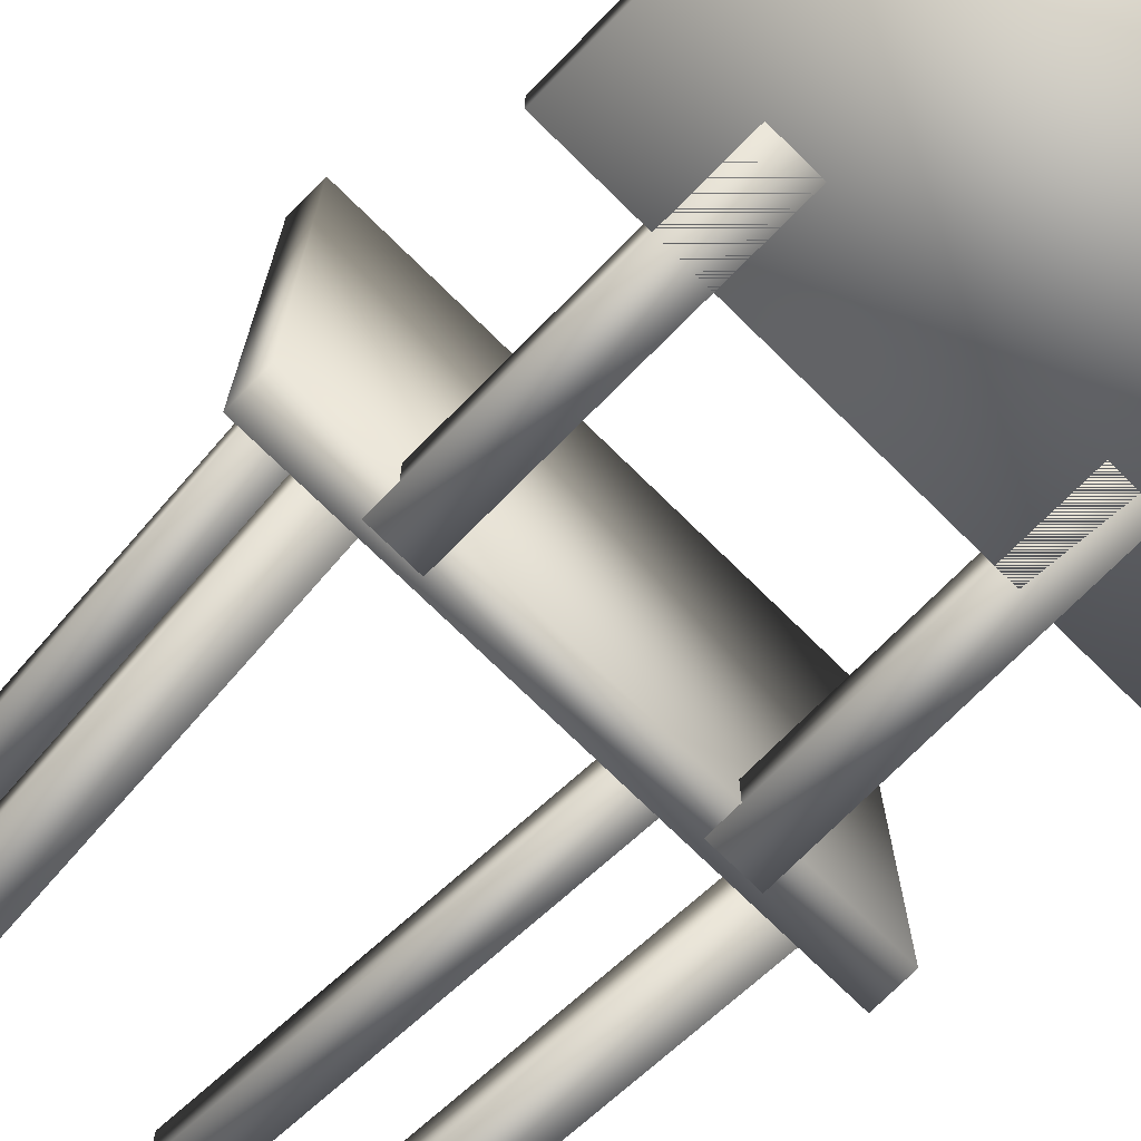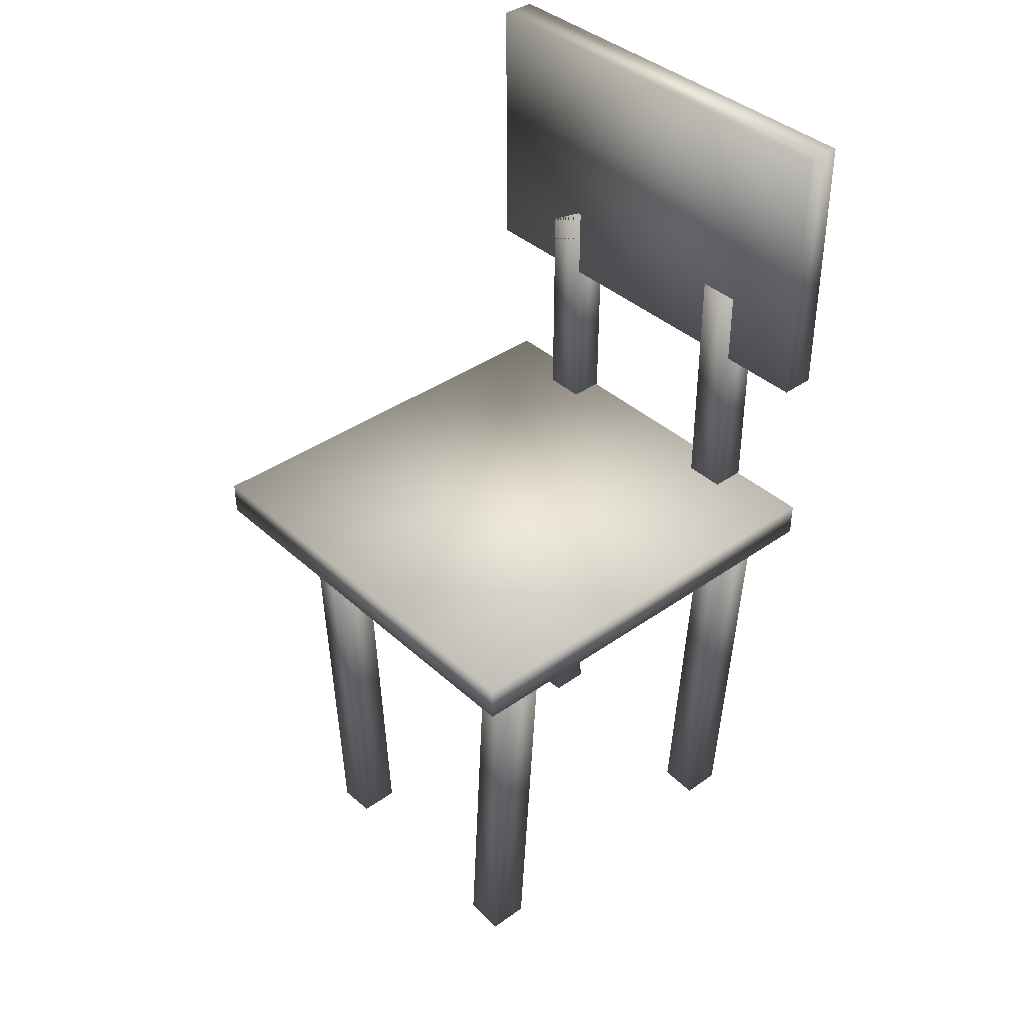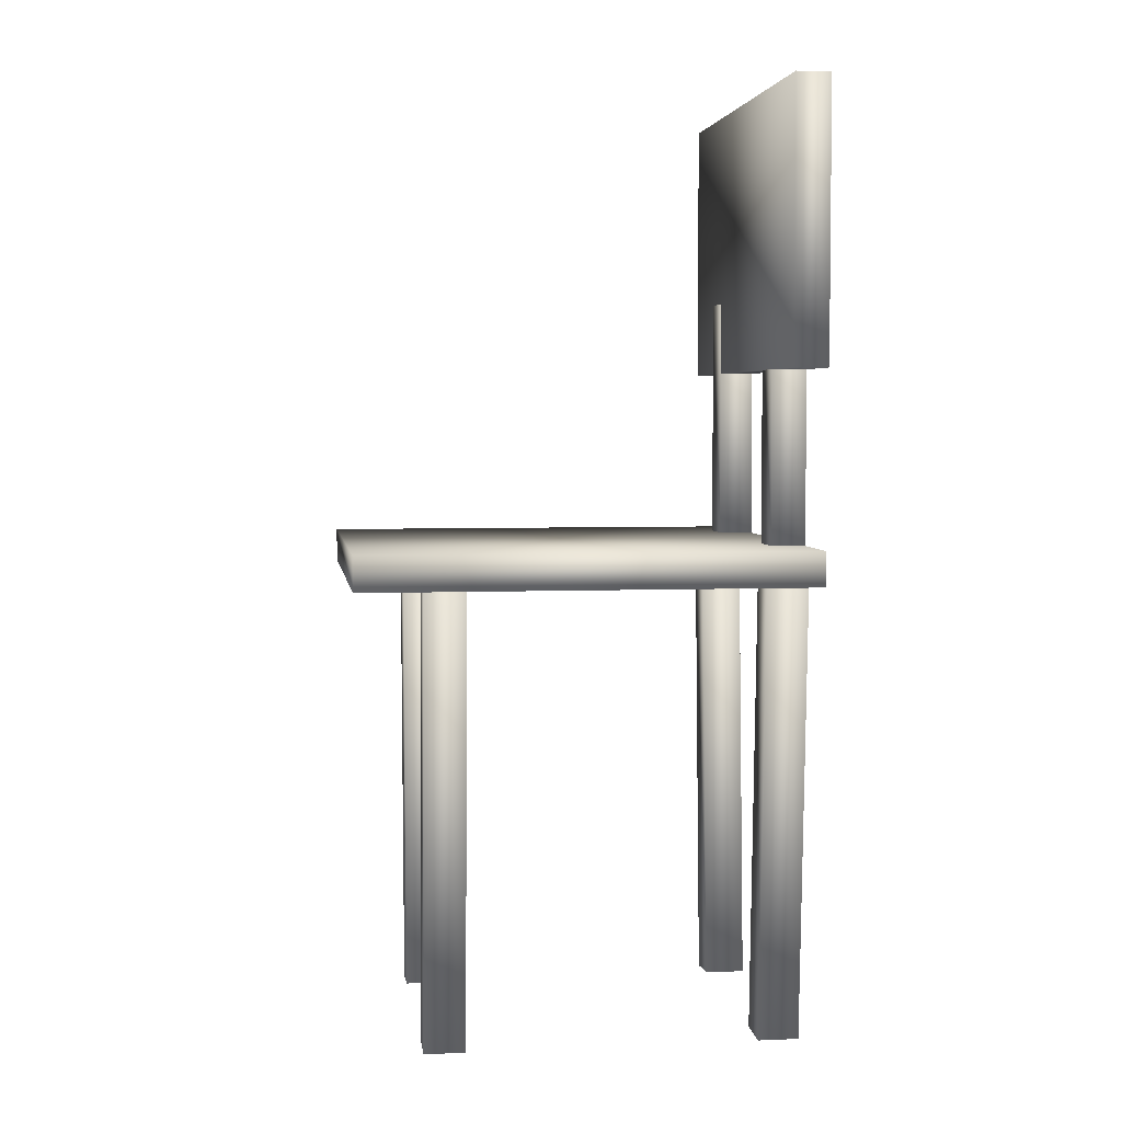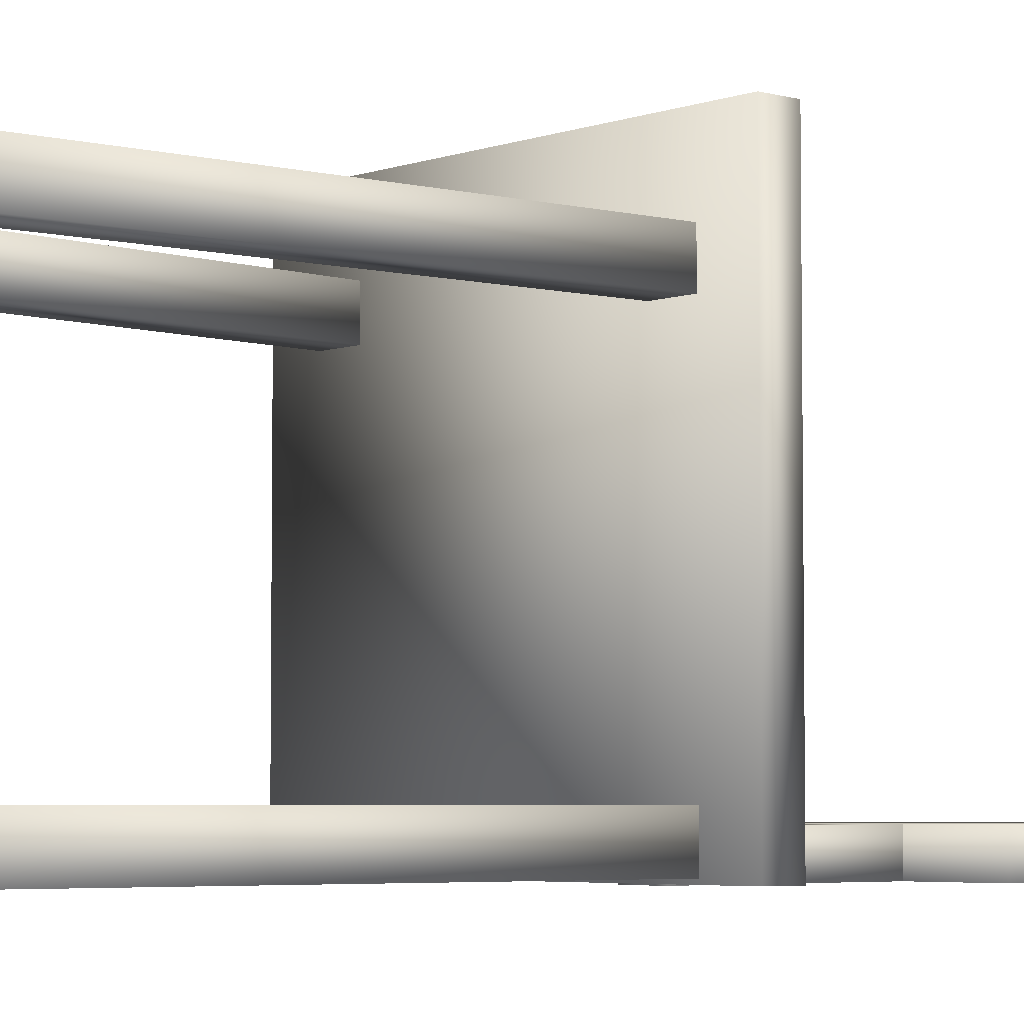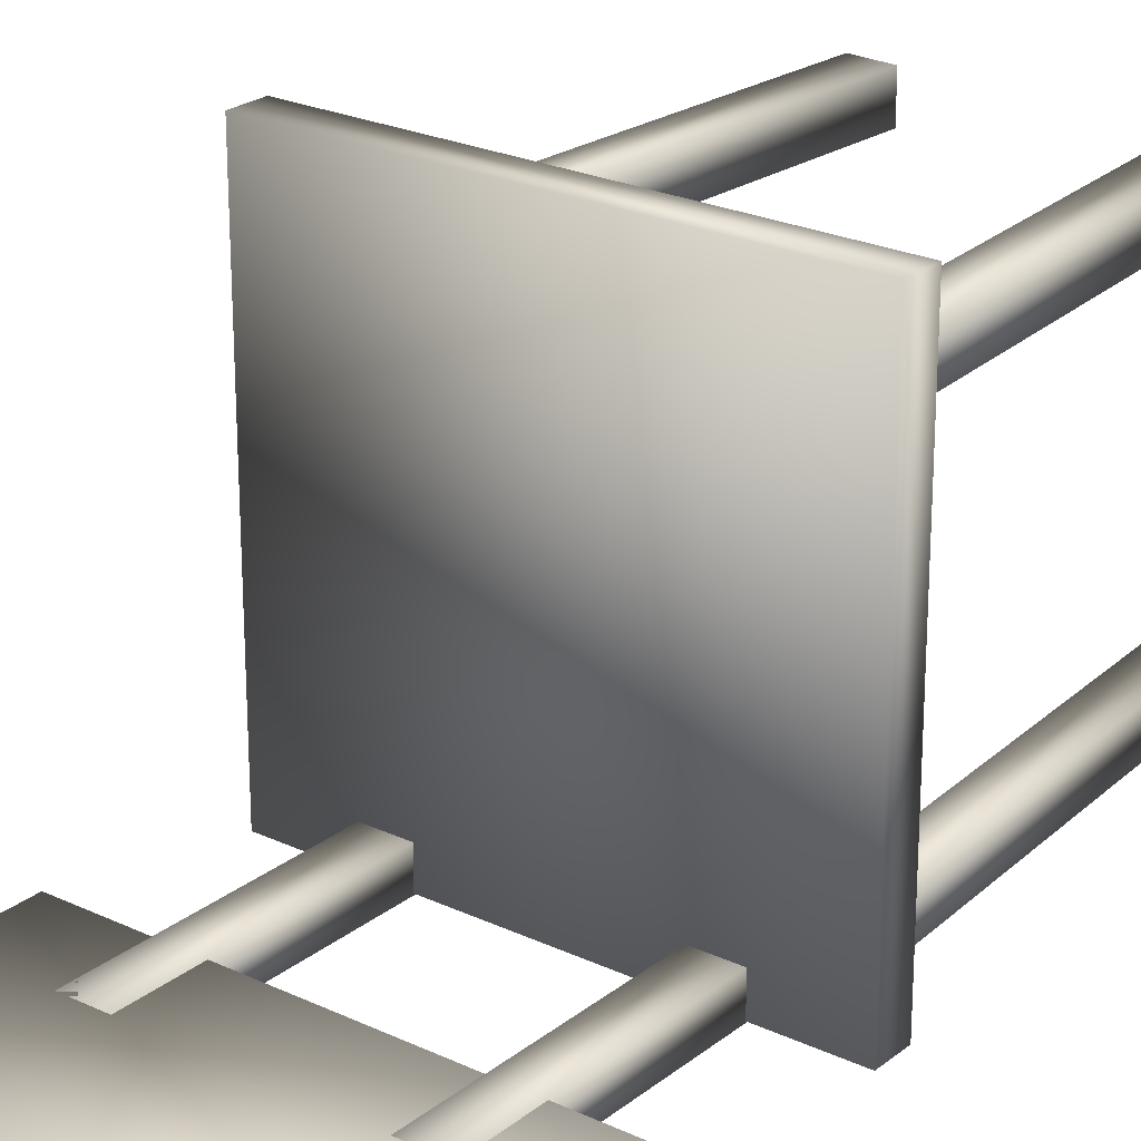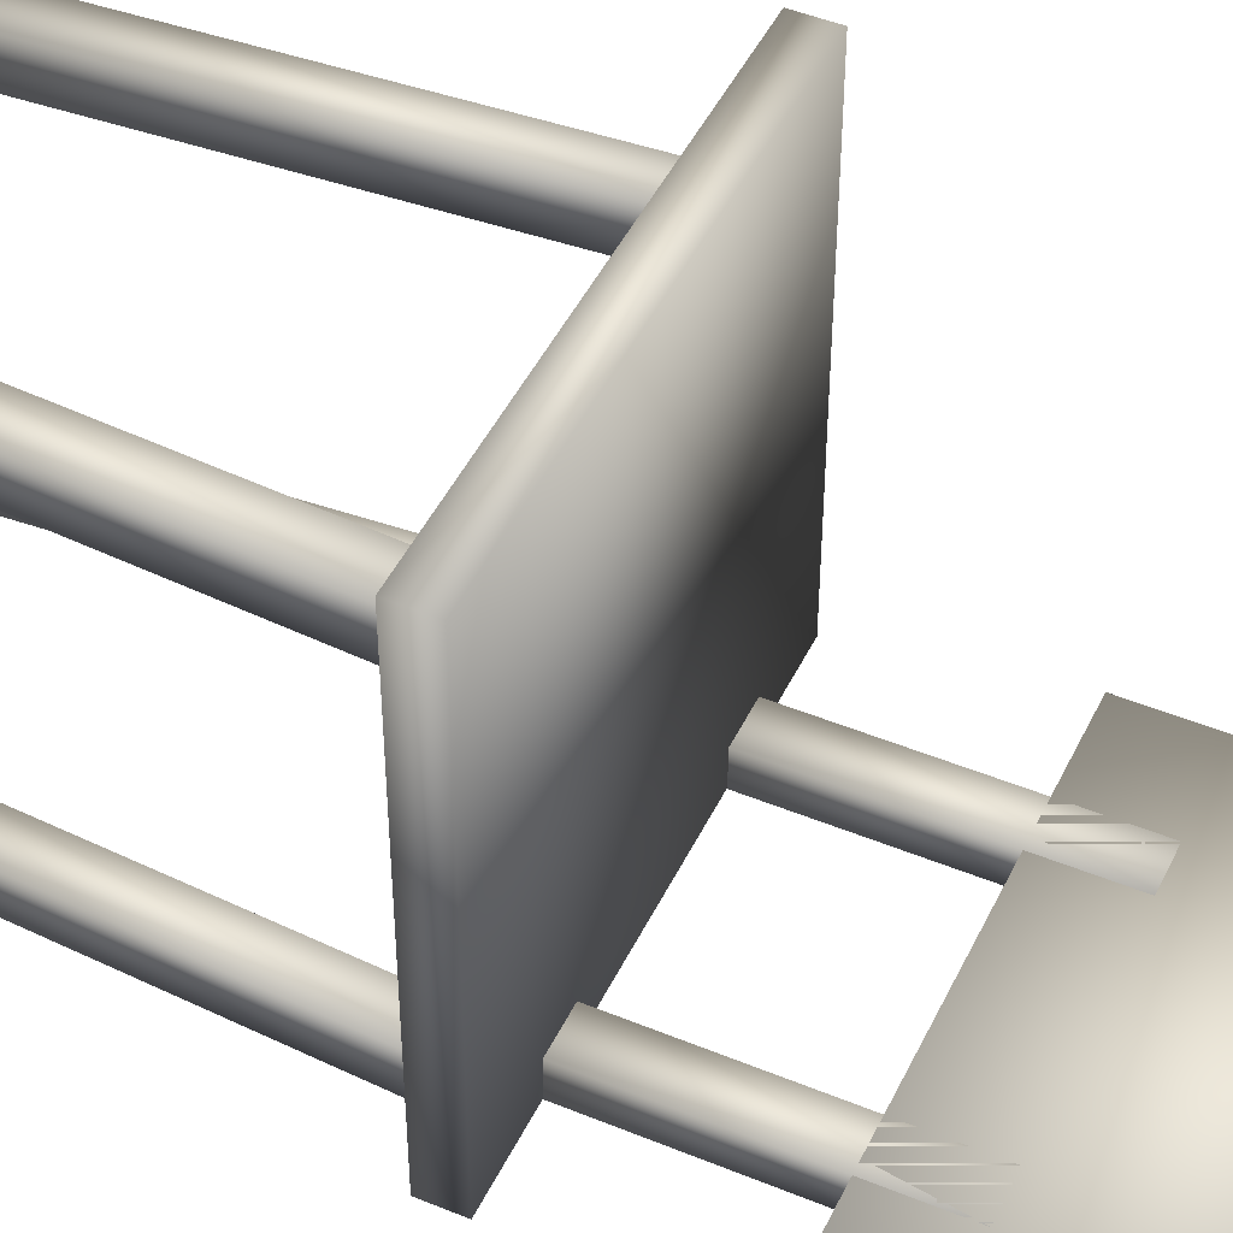
<metadata>
{"format":"obj","ext":"obj","renderer":"f3d","projection":"perspective","resolution":1024,"background":"white","views":[{"elev":-72.9,"azim":135.4,"up":"+Z"},{"elev":38.9,"azim":48.5,"up":"+Y"},{"elev":4.0,"azim":82.1,"up":"+Y"},{"elev":-4.7,"azim":48.6,"up":"+Z"},{"elev":23.9,"azim":-142.0,"up":"+Z"},{"elev":46.9,"azim":115.0,"up":"+Z"}]}
</metadata>
<code>
o cube156
v -128 -9.916 -128
v 128 -9.916 -128
v 128 9.916 -128
v -128 9.916 -128
v 128 -9.916 128
v 128 9.916 128
v -128 -9.916 128
v -128 9.916 128
f 4 3 2 1
f 3 6 5 2
f 6 8 7 5
f 8 4 1 7
f 1 2 5 7
f 8 6 3 4
o cube156
v -128 266.6 -128.7
v 128 266.6 -128.7
v 128 266.6 -108.8
v -128 266.6 -108.8
v 128 109.2 -128.7
v 128 109.2 -108.8
v -128 109.2 -128.7
v -128 109.2 -108.8
f 12 11 10 9
f 11 14 13 10
f 14 16 15 13
f 16 12 9 15
f 9 10 13 15
f 16 14 11 12
o cube156
v 100.2 3.198 -125.9
v 76.99 4.625 -125.9
v 76.99 4.625 -102.2
v 100.2 3.198 -102.2
v 60.06 -271.3 -125.9
v 60.06 -271.3 -102.2
v 83.3 -272.7 -125.9
v 83.3 -272.7 -102.2
f 17 18 19 20
f 18 21 22 19
f 21 23 24 22
f 23 17 20 24
f 23 21 18 17
f 20 19 22 24
o cube156
v -79.51 152.3 -128.7
v -55.66 152.3 -128.7
v -55.66 152.3 -108.8
v -79.51 152.3 -108.8
v -55.66 -5.128 -128.7
v -55.66 -5.128 -108.8
v -79.51 -5.128 -128.7
v -79.51 -5.128 -108.8
f 28 27 26 25
f 27 30 29 26
f 30 32 31 29
f 32 28 25 31
f 25 26 29 31
f 32 30 27 28
o cube156
v 79.51 152.3 -128.7
v 55.66 152.3 -128.7
v 55.66 152.3 -108.8
v 79.51 152.3 -108.8
v 55.66 -5.128 -128.7
v 55.66 -5.128 -108.8
v 79.51 -5.128 -128.7
v 79.51 -5.128 -108.8
f 33 34 35 36
f 34 37 38 35
f 37 39 40 38
f 39 33 36 40
f 39 37 34 33
f 36 35 38 40
o cube156
v -100.2 3.198 -102.2
v -76.99 4.625 -102.2
v -76.99 4.625 -125.9
v -100.2 3.198 -125.9
v -60.06 -271.3 -102.2
v -60.06 -271.3 -125.9
v -83.3 -272.7 -102.2
v -83.3 -272.7 -125.9
f 41 42 43 44
f 42 45 46 43
f 45 47 48 46
f 47 41 44 48
f 44 43 46 48
f 47 45 42 41
o cube156
v -100.2 3.198 88.73
v -76.99 4.625 88.73
v -76.99 4.625 65.05
v -100.2 3.198 65.05
v -60.06 -271.3 88.73
v -60.06 -271.3 65.05
v -83.3 -272.7 88.73
v -83.3 -272.7 65.05
f 49 50 51 52
f 50 53 54 51
f 53 55 56 54
f 55 49 52 56
f 52 51 54 56
f 55 53 50 49
o cube156
v 100.2 3.198 65.05
v 76.99 4.625 65.05
v 76.99 4.625 88.73
v 100.2 3.198 88.73
v 60.06 -271.3 65.05
v 60.06 -271.3 88.73
v 83.3 -272.7 65.05
v 83.3 -272.7 88.73
f 57 58 59 60
f 58 61 62 59
f 61 63 64 62
f 63 57 60 64
f 63 61 58 57
f 60 59 62 64

</code>
